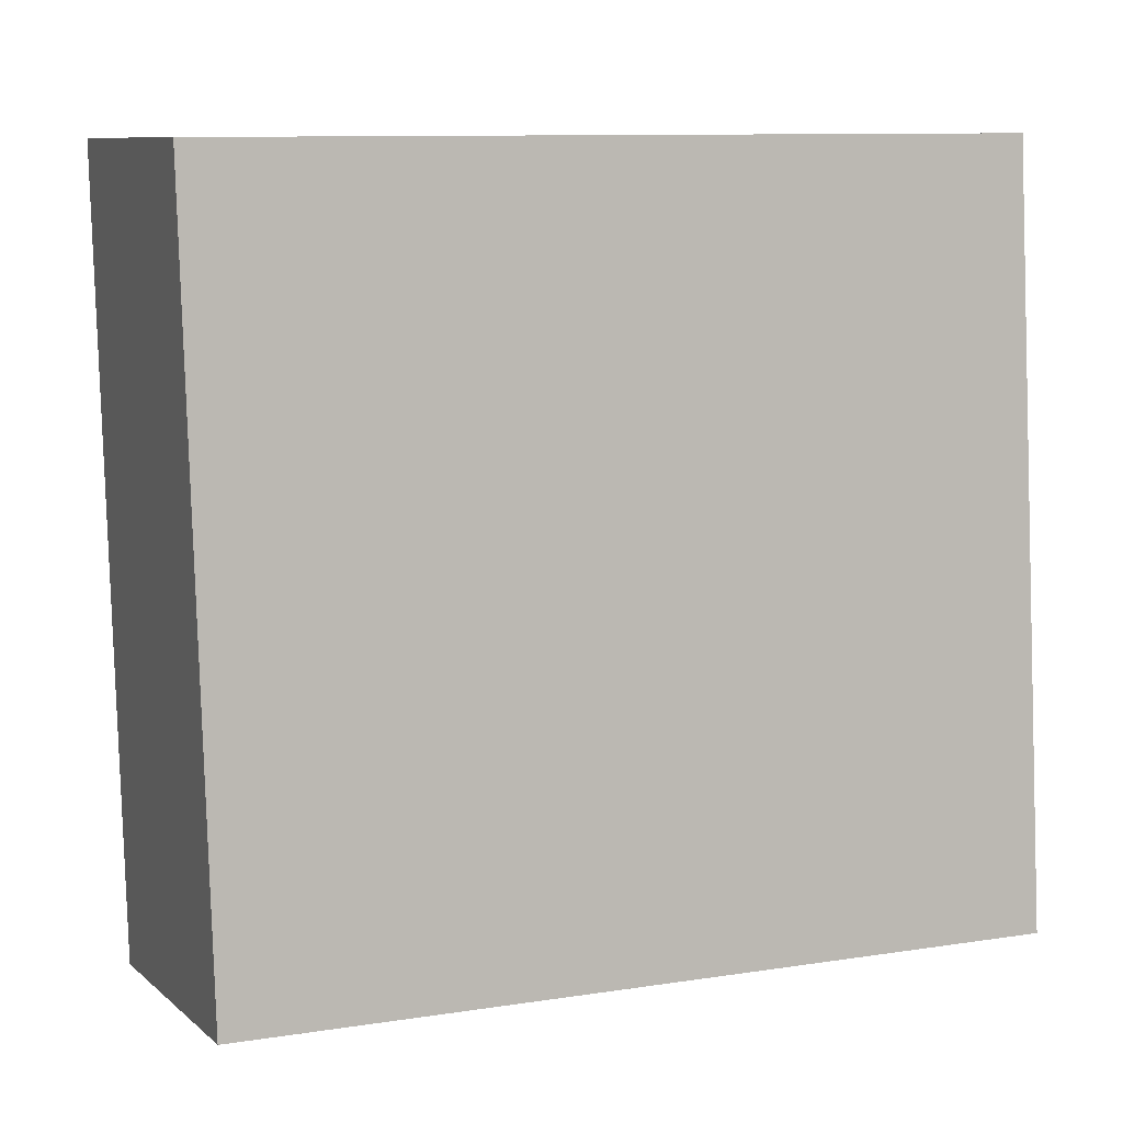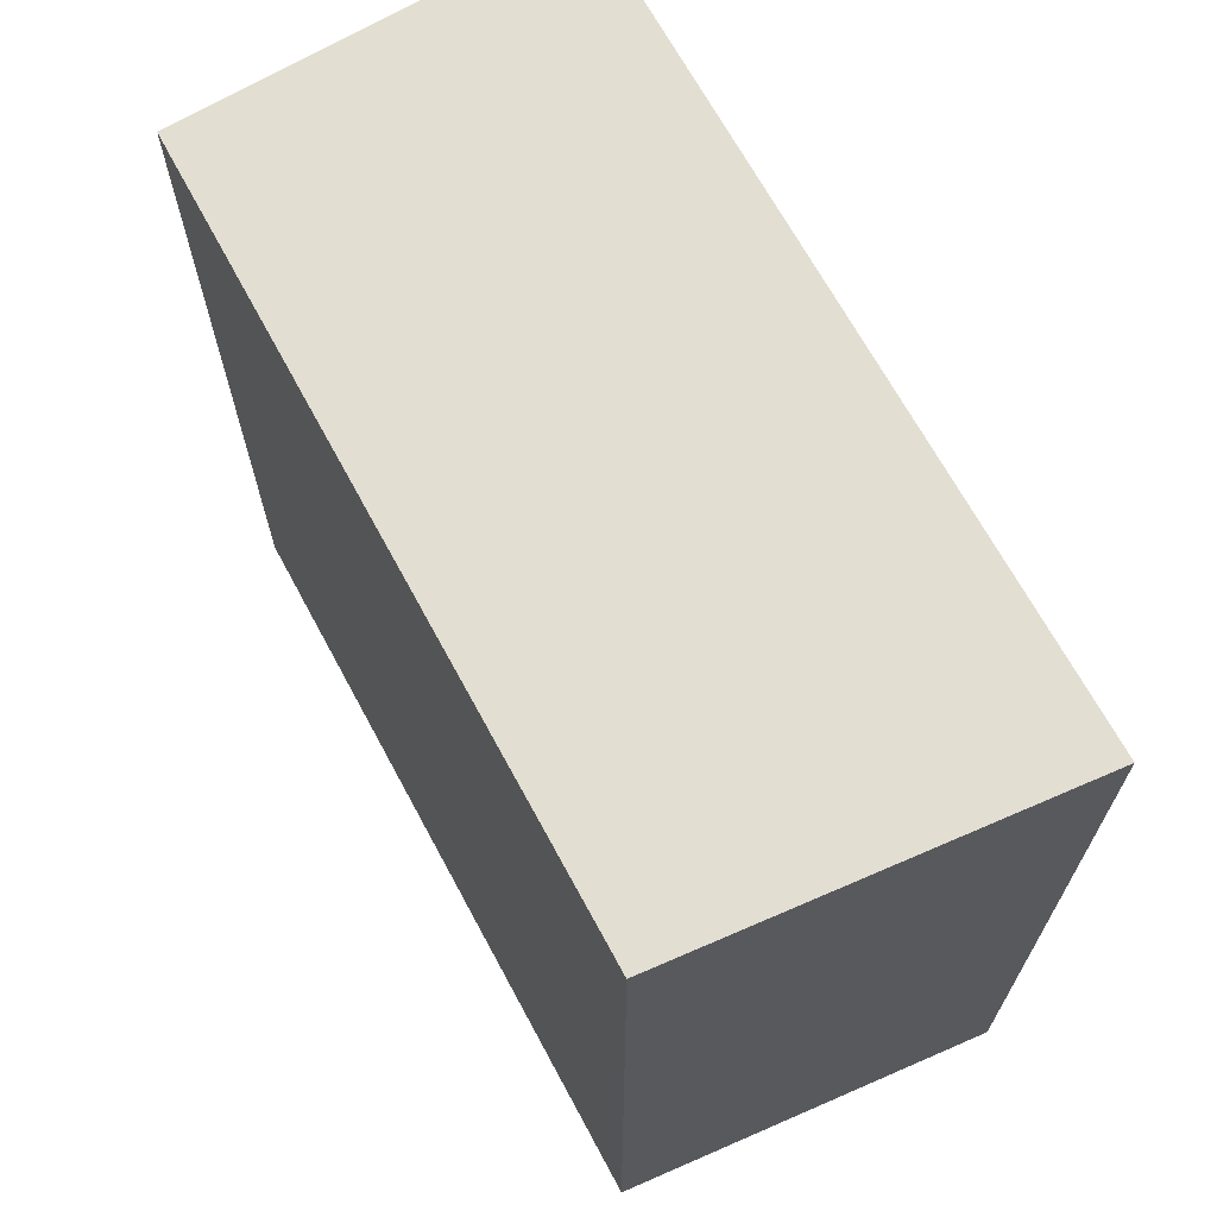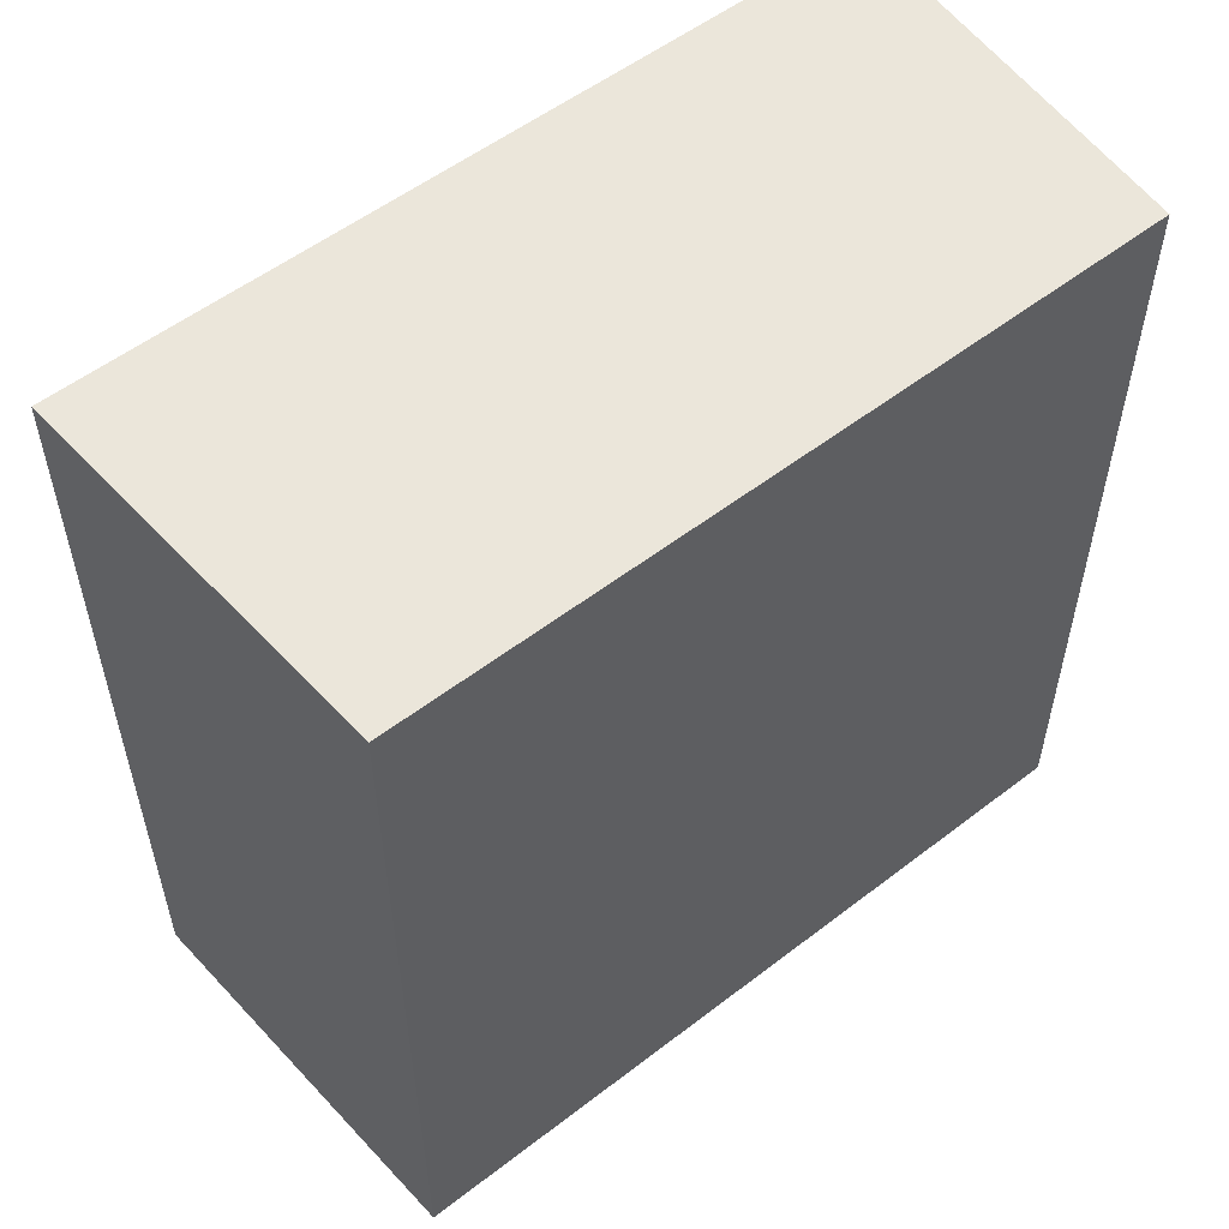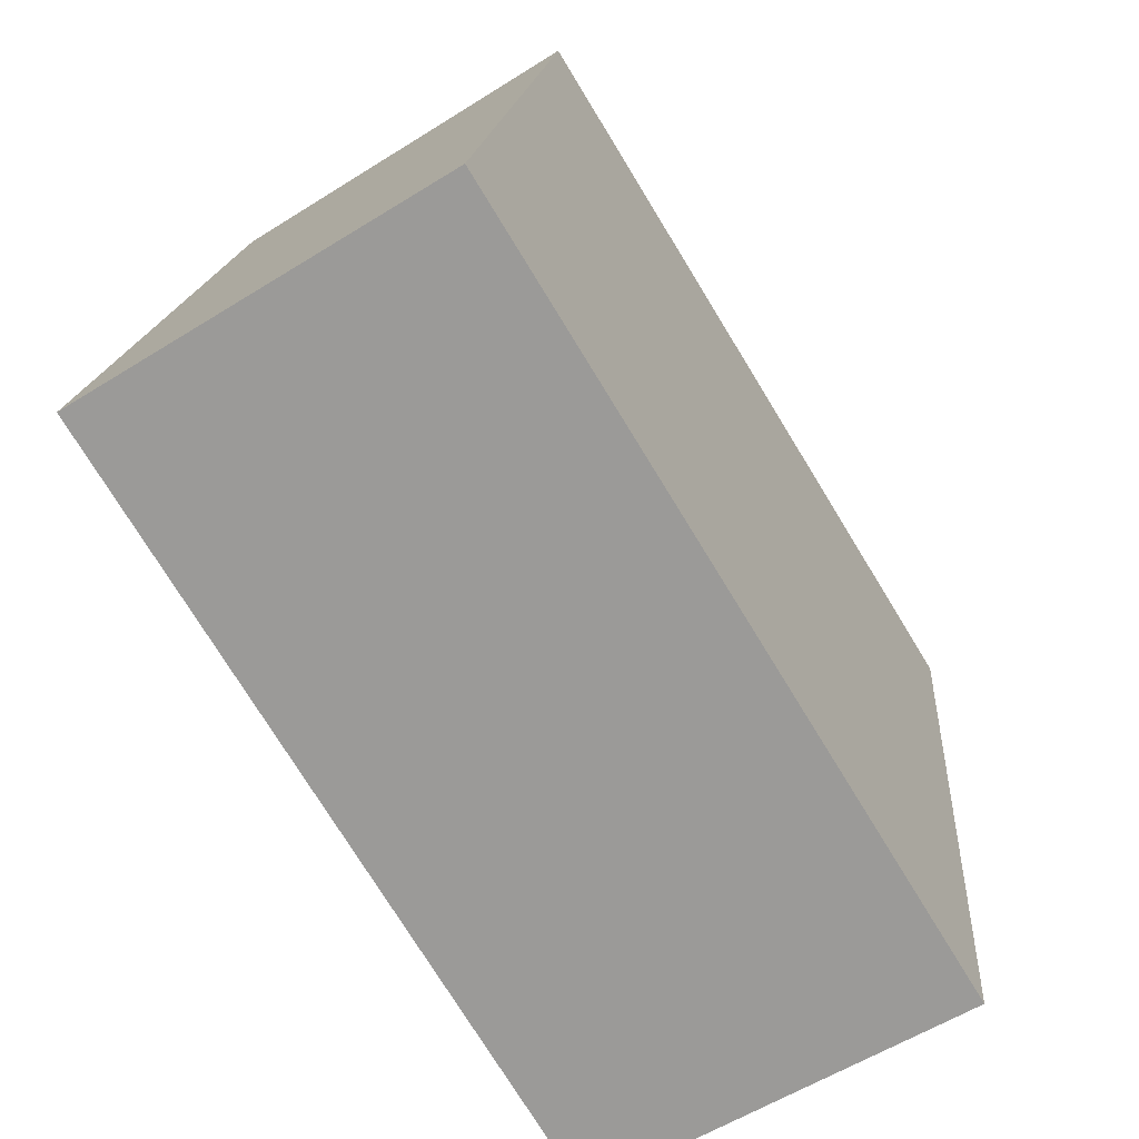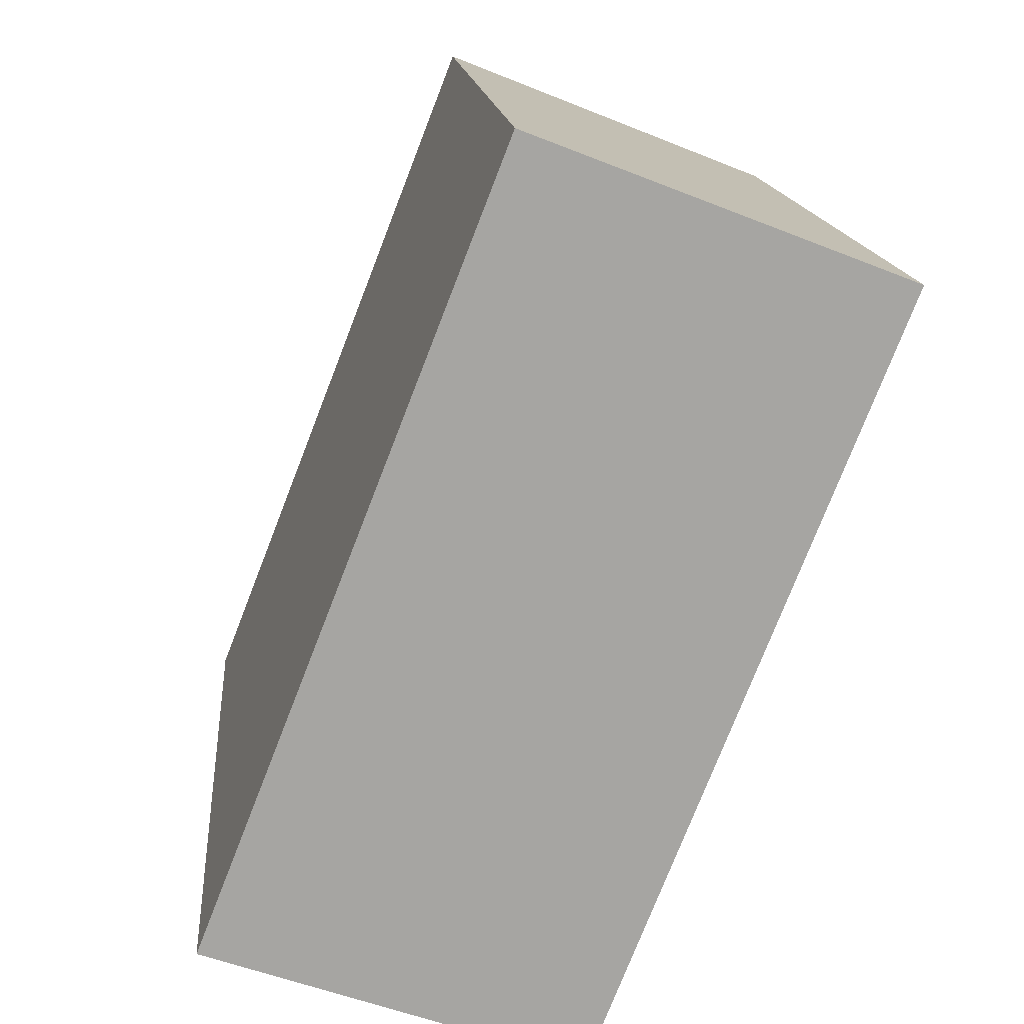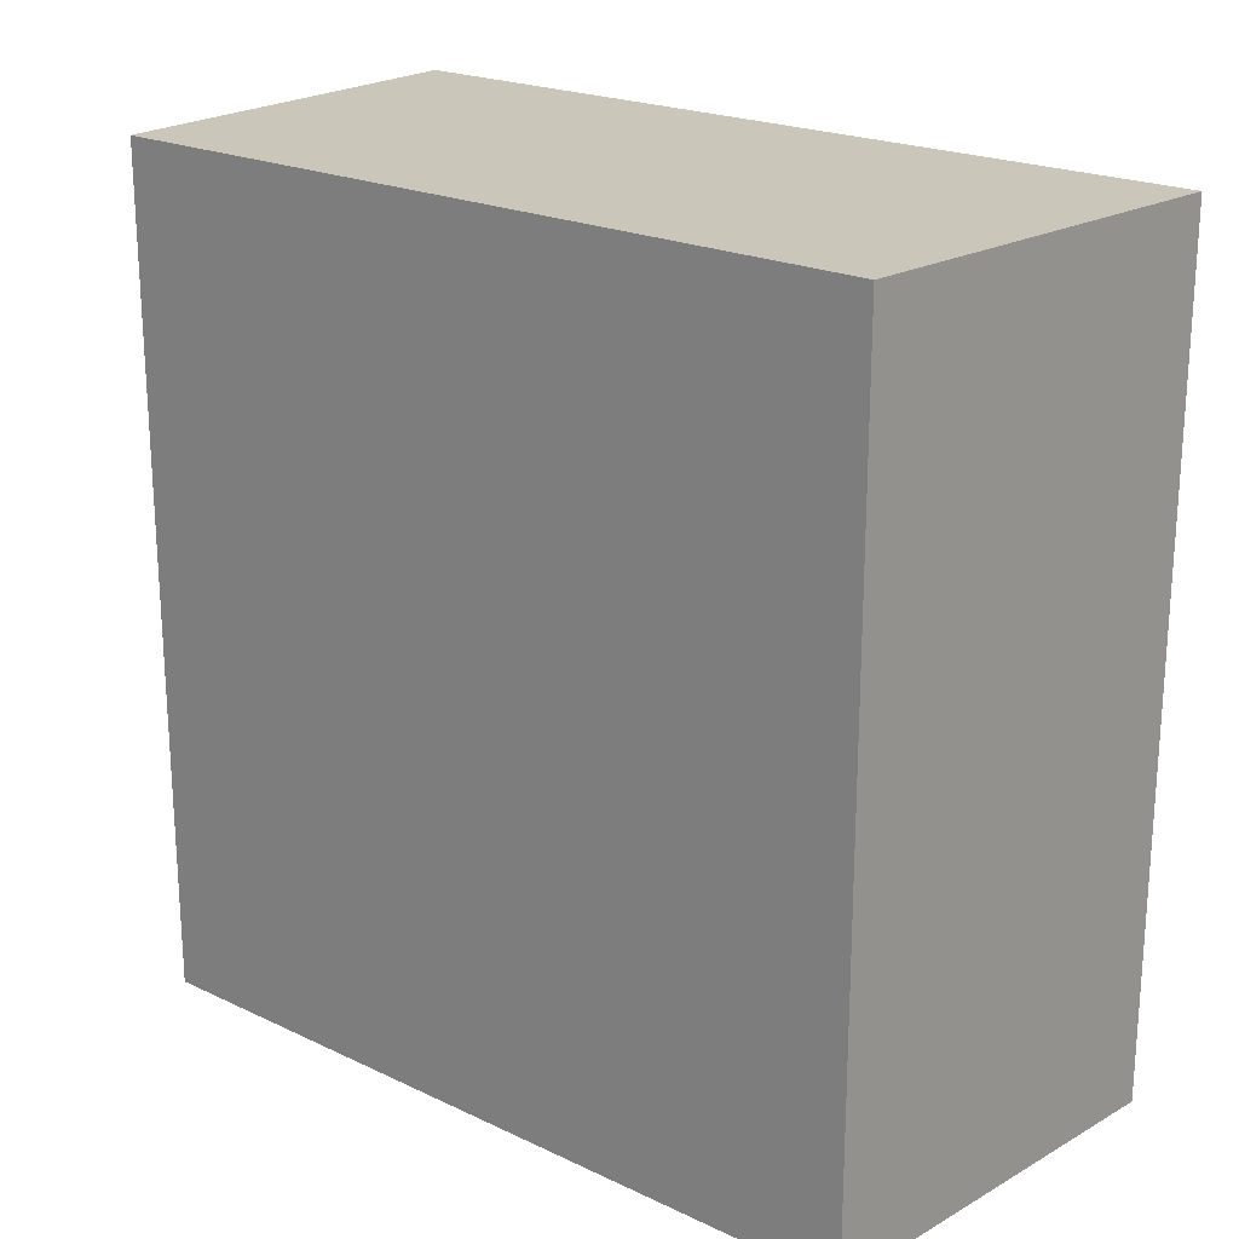
<metadata>
{"format":"obj","ext":"obj","renderer":"f3d","projection":"perspective","resolution":1024,"background":"white","views":[{"elev":10.5,"azim":-111.0,"up":"+Z"},{"elev":67.7,"azim":-22.7,"up":"+Y"},{"elev":54.9,"azim":-123.5,"up":"+Y"},{"elev":-75.3,"azim":31.5,"up":"+Z"},{"elev":-76.4,"azim":158.7,"up":"+Z"},{"elev":21.2,"azim":-44.2,"up":"+Y"}]}
</metadata>
<code>
g pb_Mesh6978222
v 0.6868 -4 3.393
v -1.252 -4 3.421
v 0.6868 0 3.393
v -1.252 0 3.421
v -1.252 -4 3.421
v -1.624 -4 -0.357
v -1.252 0 3.421
v -1.624 0 -0.357
v -1.624 -4 -0.357
v 0.2978 -4 -0.6433
v -1.624 0 -0.357
v 0.2978 0 -0.6433
v 0.2978 -4 -0.6433
v 0.6868 -4 3.393
v 0.2978 0 -0.6433
v 0.6868 0 3.393
v 0.6868 0 3.393
v -1.252 0 3.421
v 0.2978 0 -0.6433
v -1.624 0 -0.357
v 0.2978 -4 -0.6433
v -1.624 -4 -0.357
v 0.6868 -4 3.393
v -1.252 -4 3.421
g pb_Mesh6978222_0
f 3 2 1
f 3 4 2
f 7 6 5
f 7 8 6
f 11 10 9
f 11 12 10
f 15 14 13
f 15 16 14
f 19 18 17
f 19 20 18
f 23 22 21
f 23 24 22

</code>
